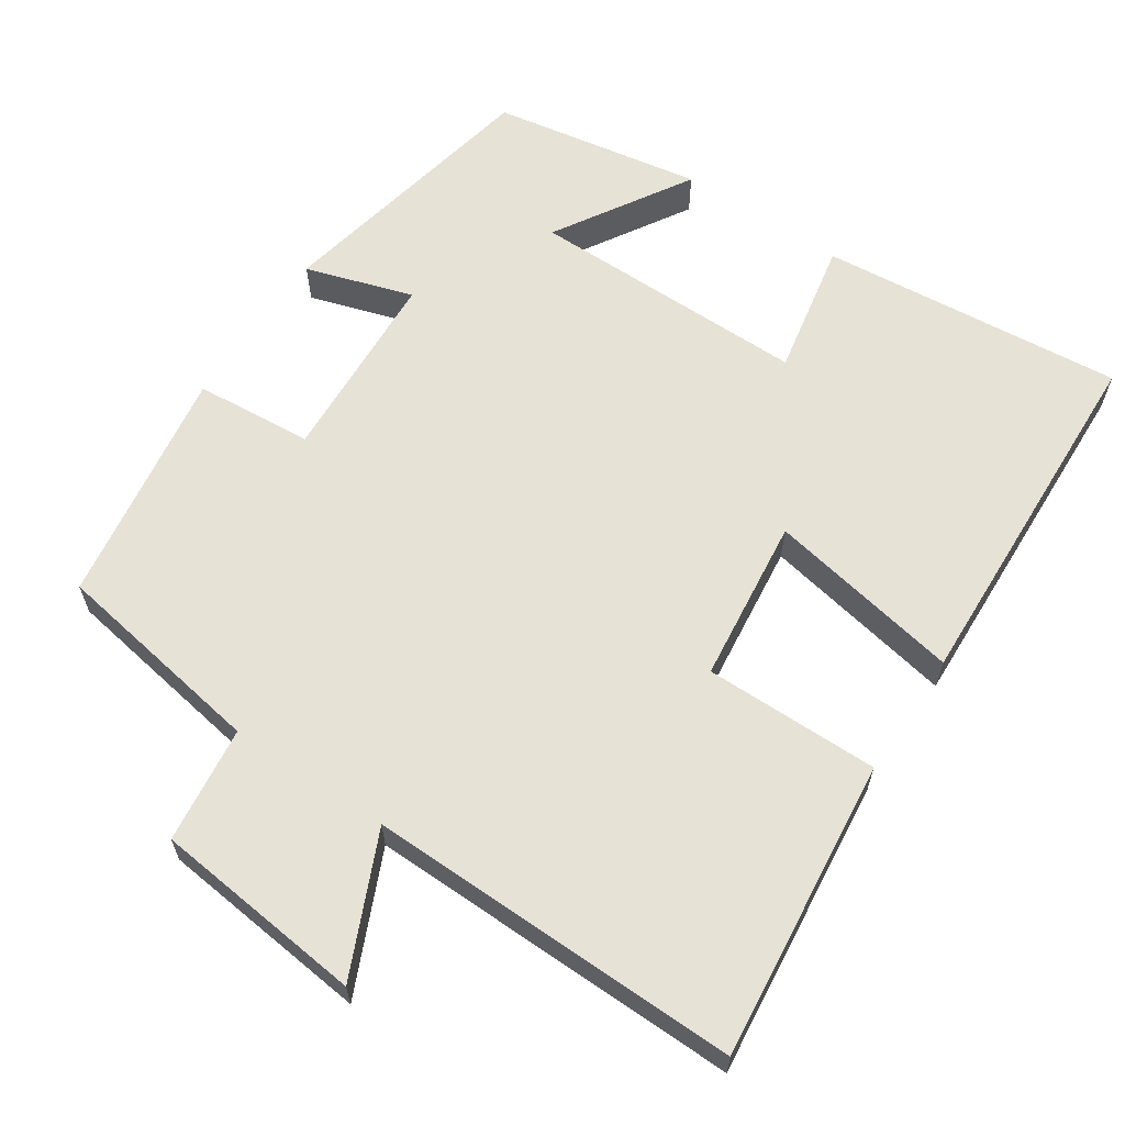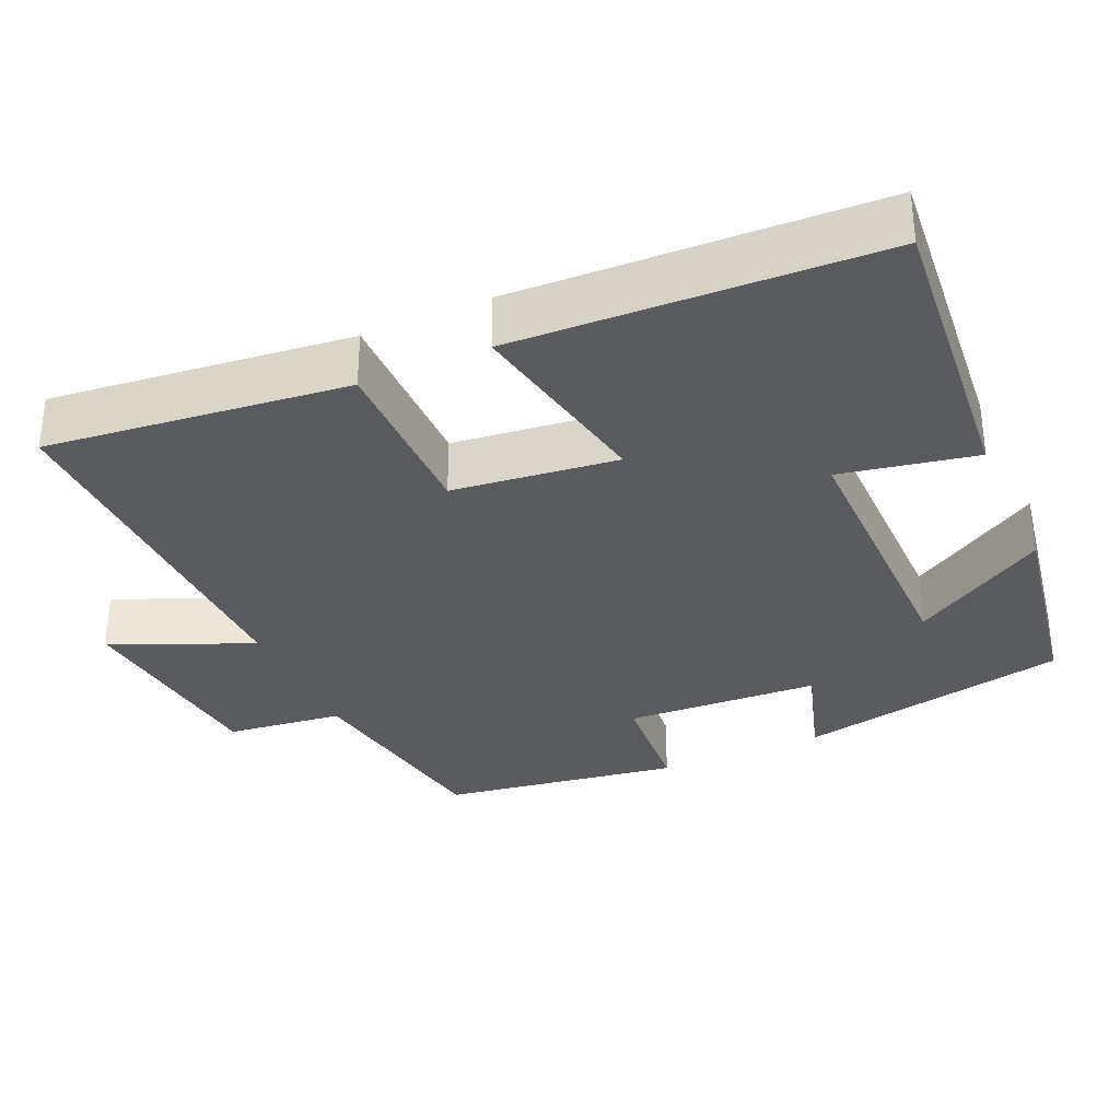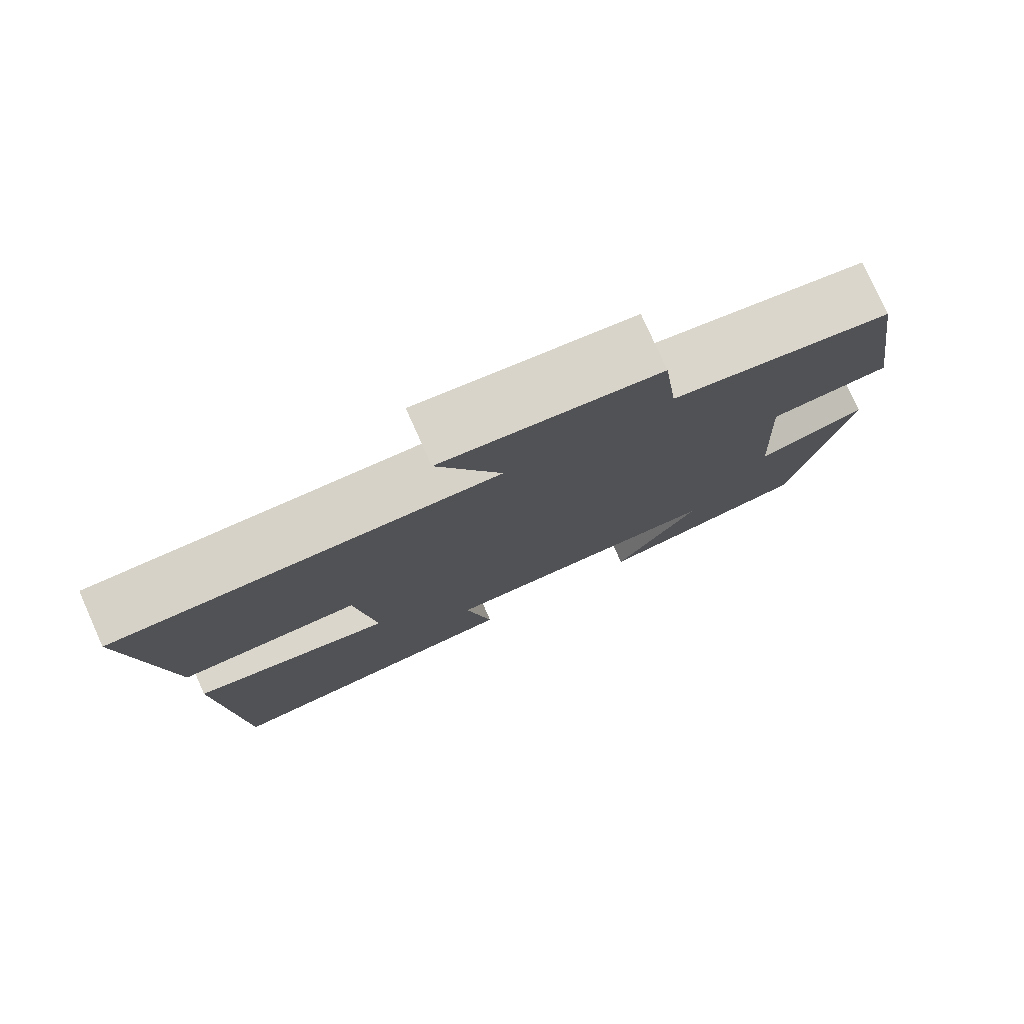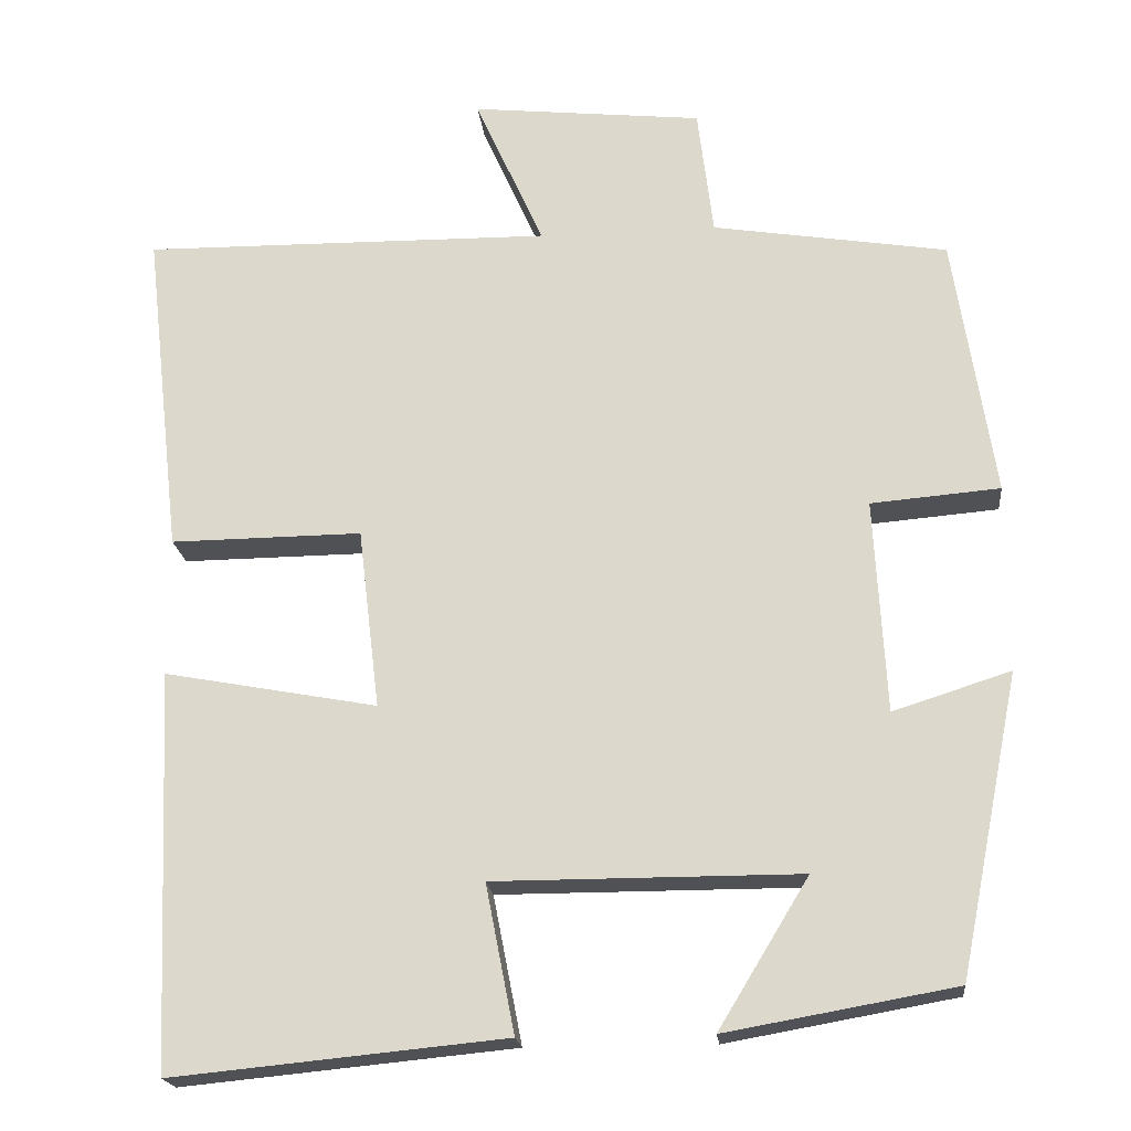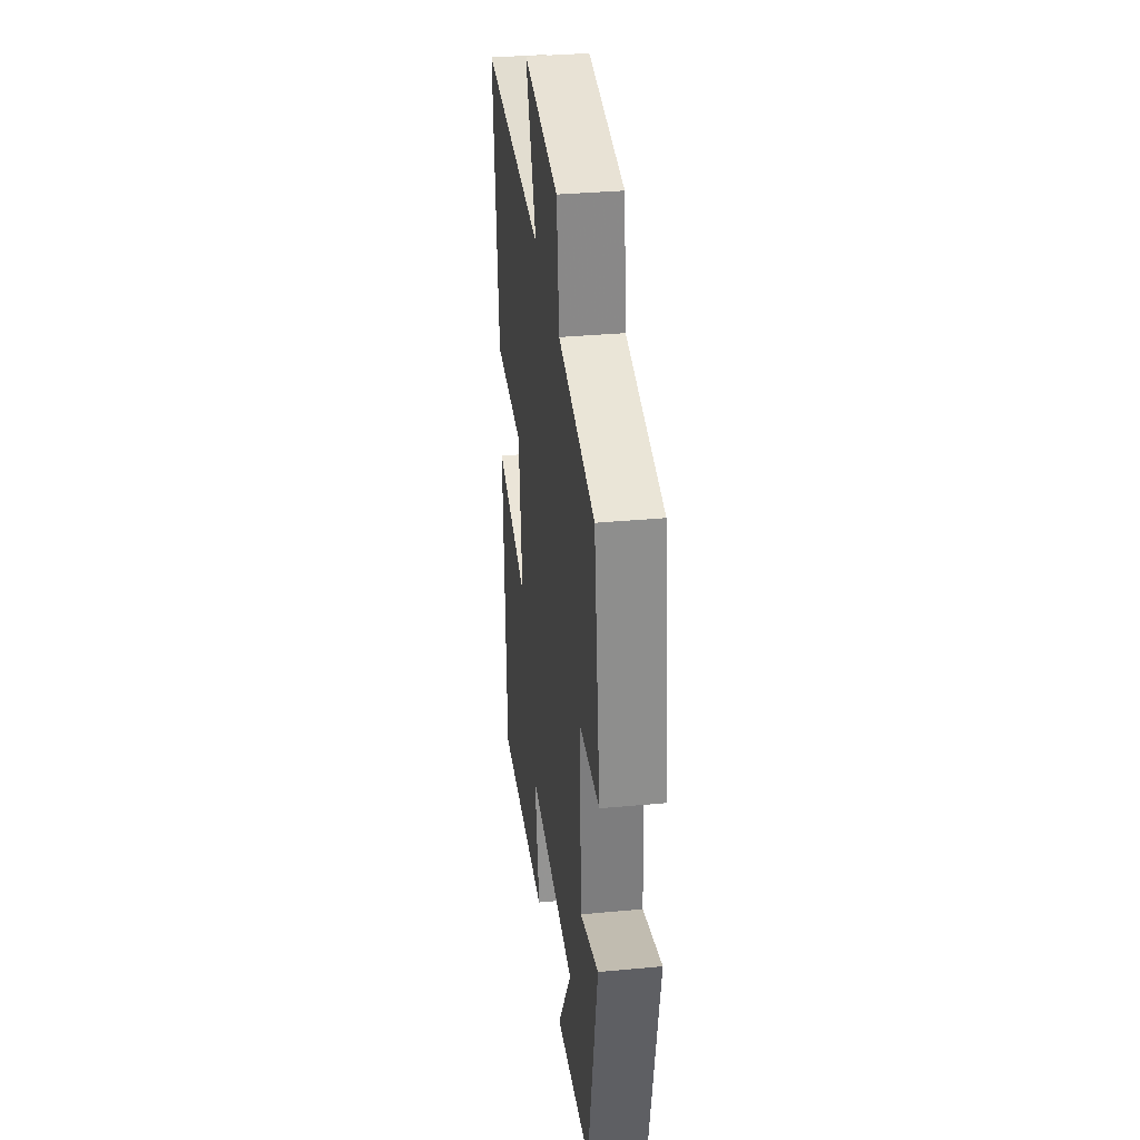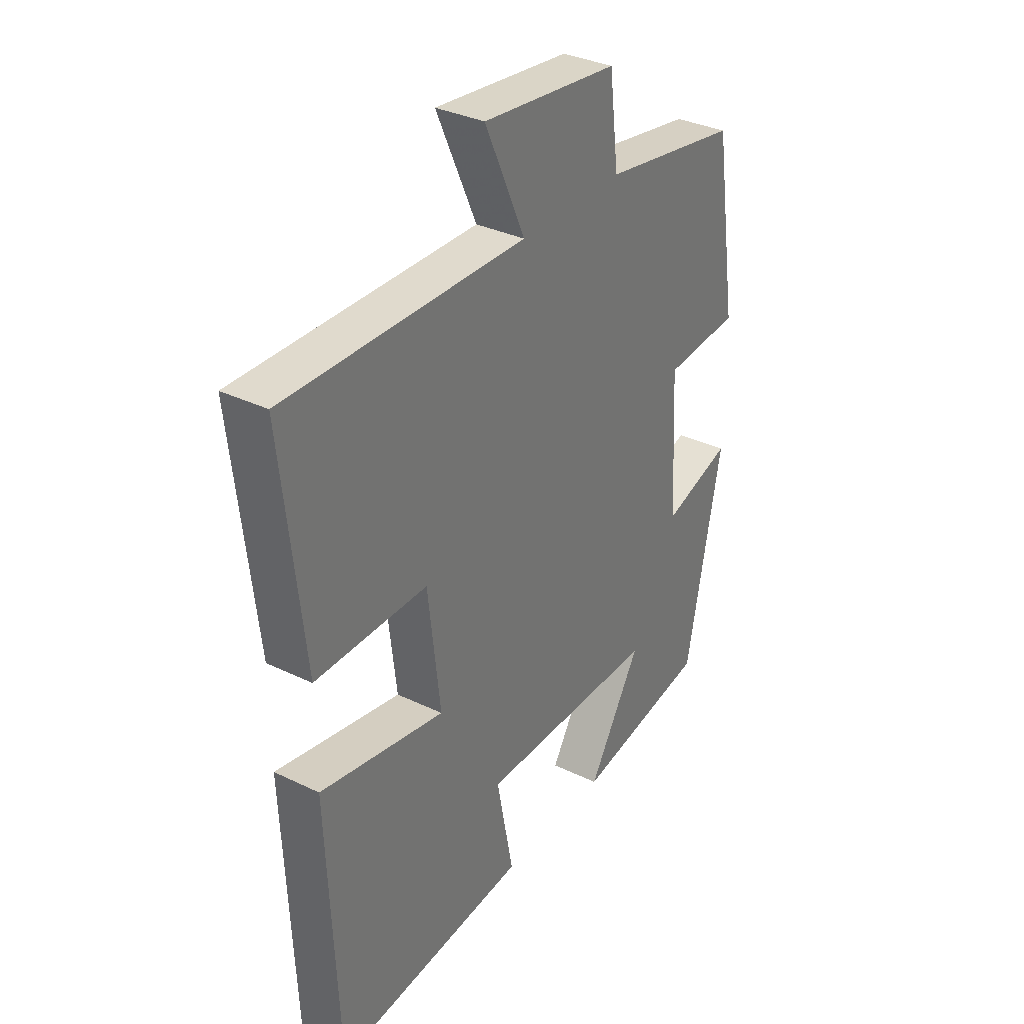
<metadata>
{"format":"obj","ext":"obj","renderer":"f3d","projection":"perspective","resolution":1024,"background":"white","views":[{"elev":62.9,"azim":33.9,"up":"+Y"},{"elev":-32.7,"azim":114.2,"up":"+Y"},{"elev":78.3,"azim":155.9,"up":"+Z"},{"elev":-19.8,"azim":-174.0,"up":"+Z"},{"elev":34.5,"azim":-97.1,"up":"+Z"},{"elev":33.6,"azim":123.5,"up":"+Z"}]}
</metadata>
<code>
v -0.451 0.07 0.454
v -0.167 0.07 0.5
v -0.148 0.07 0.655
v 0.132 0.07 0.685
v 0.049 0.07 0.5
v 0.545 0.07 0.507
v 0.5 0.07 0.109
v 0.268 0.07 0.111
v 0.242 0.07 -0.107
v 0.5 0.07 -0.059
v 0.479 0.07 -0.539
v 0.076 0.07 -0.5
v 0.111 0.07 -0.321
v -0.259 0.07 -0.321
v -0.15 0.07 -0.5
v -0.427 0.07 -0.451
v -0.5 0.07 -0.088
v -0.358 0.07 -0.133
v -0.344 0.07 0.125
v -0.5 0.07 0.138
v -0.451 0 0.454
v -0.167 0 0.5
v -0.148 0 0.655
v 0.132 0 0.685
v 0.049 0 0.5
v 0.545 0 0.507
v 0.5 0 0.109
v 0.268 0 0.111
v 0.242 0 -0.107
v 0.5 0 -0.059
v 0.479 0 -0.539
v 0.076 0 -0.5
v 0.111 0 -0.321
v -0.259 0 -0.321
v -0.15 0 -0.5
v -0.427 0 -0.451
v -0.5 0 -0.088
v -0.358 0 -0.133
v -0.344 0 0.125
v -0.5 0 0.138
f 19 20 1 2
f 18 19 2
f 16 17 18
f 16 18 2
f 14 15 16
f 14 16 2
f 13 14 2 3
f 11 12 13
f 10 11 13
f 9 10 13
f 8 9 13 3
f 5 6 7 8
f 5 8 3
f 3 4 5
f 22 21 40 39
f 22 39 38
f 38 37 36
f 22 38 36
f 36 35 34
f 22 36 34
f 23 22 34 33
f 33 32 31
f 33 31 30
f 33 30 29
f 23 33 29 28
f 28 27 26 25
f 23 28 25
f 25 24 23
f 1 21 22 2
f 2 22 23 3
f 3 23 24 4
f 4 24 25 5
f 5 25 26 6
f 6 26 27 7
f 7 27 28 8
f 8 28 29 9
f 9 29 30 10
f 10 30 31 11
f 11 31 32 12
f 12 32 33 13
f 13 33 34 14
f 14 34 35 15
f 15 35 36 16
f 16 36 37 17
f 17 37 38 18
f 18 38 39 19
f 19 39 40 20
f 20 40 21 1

</code>
